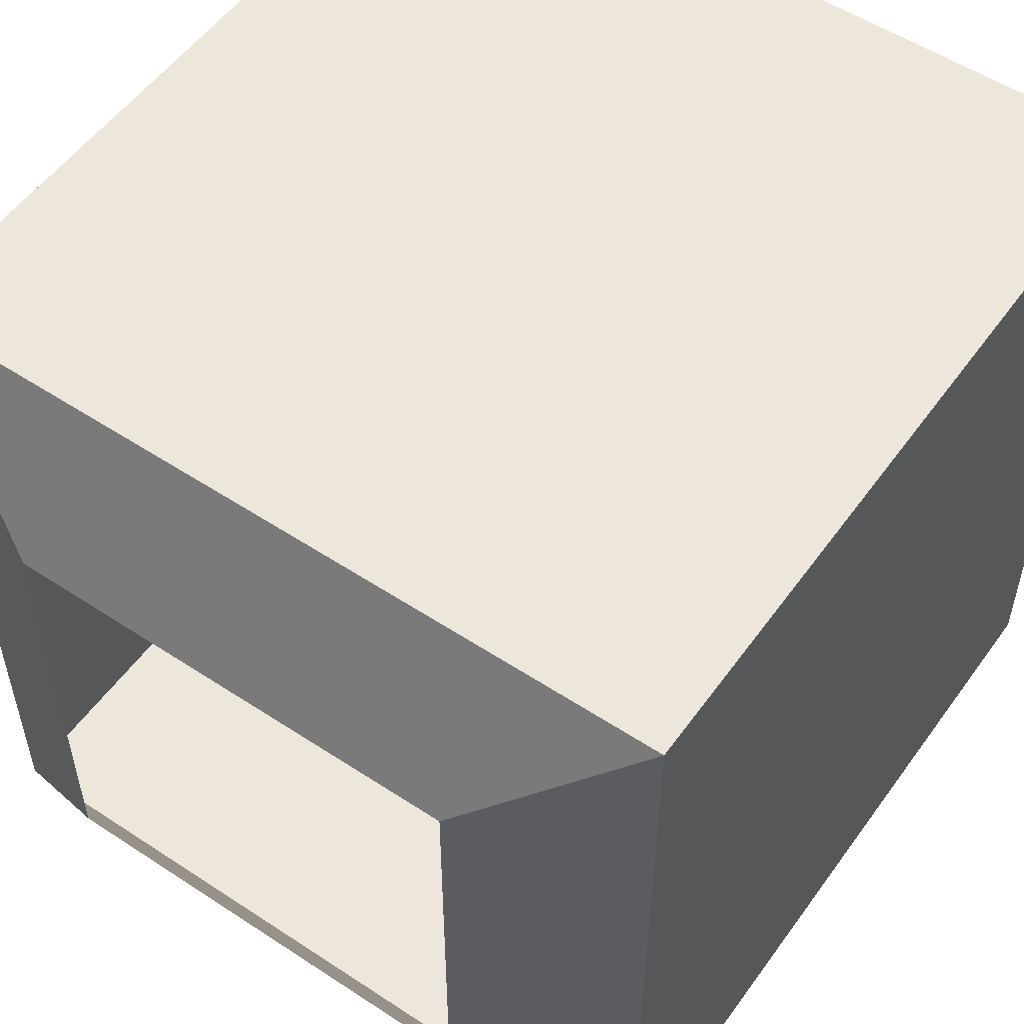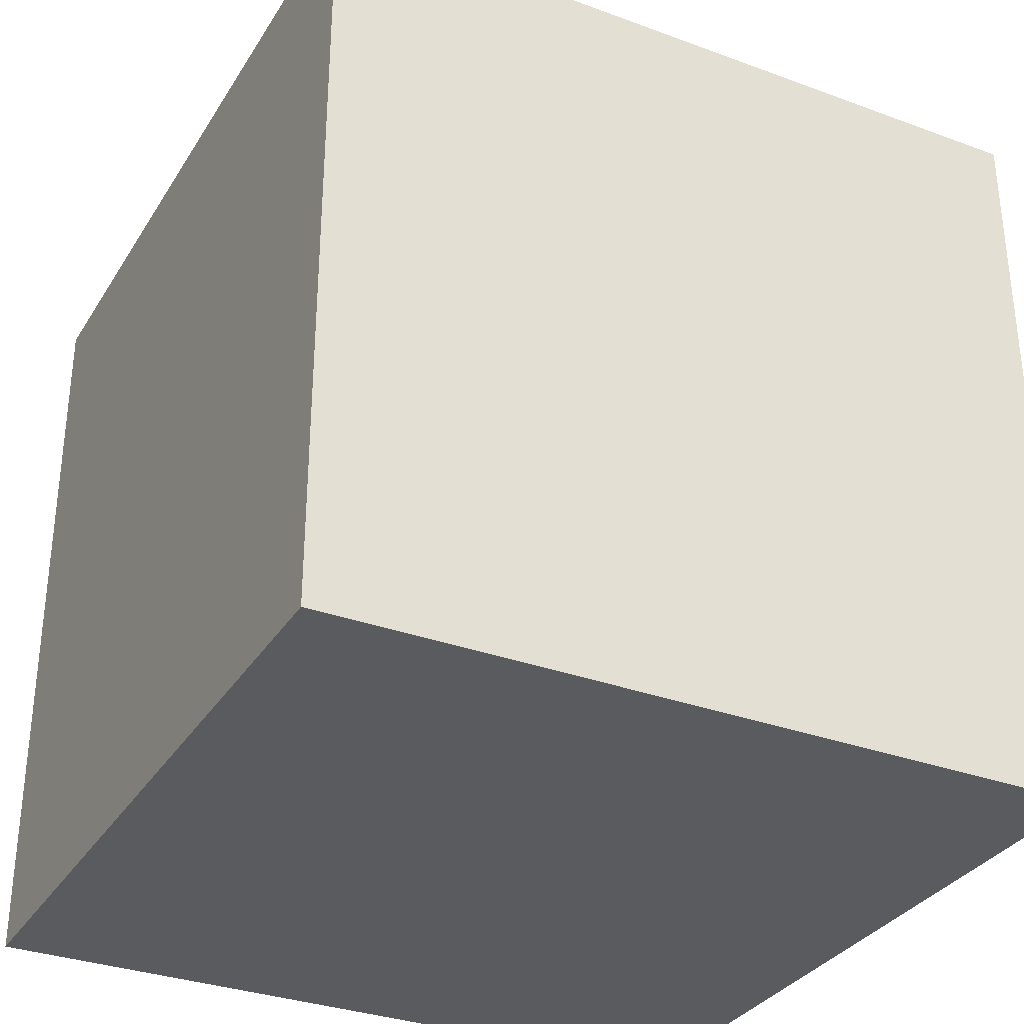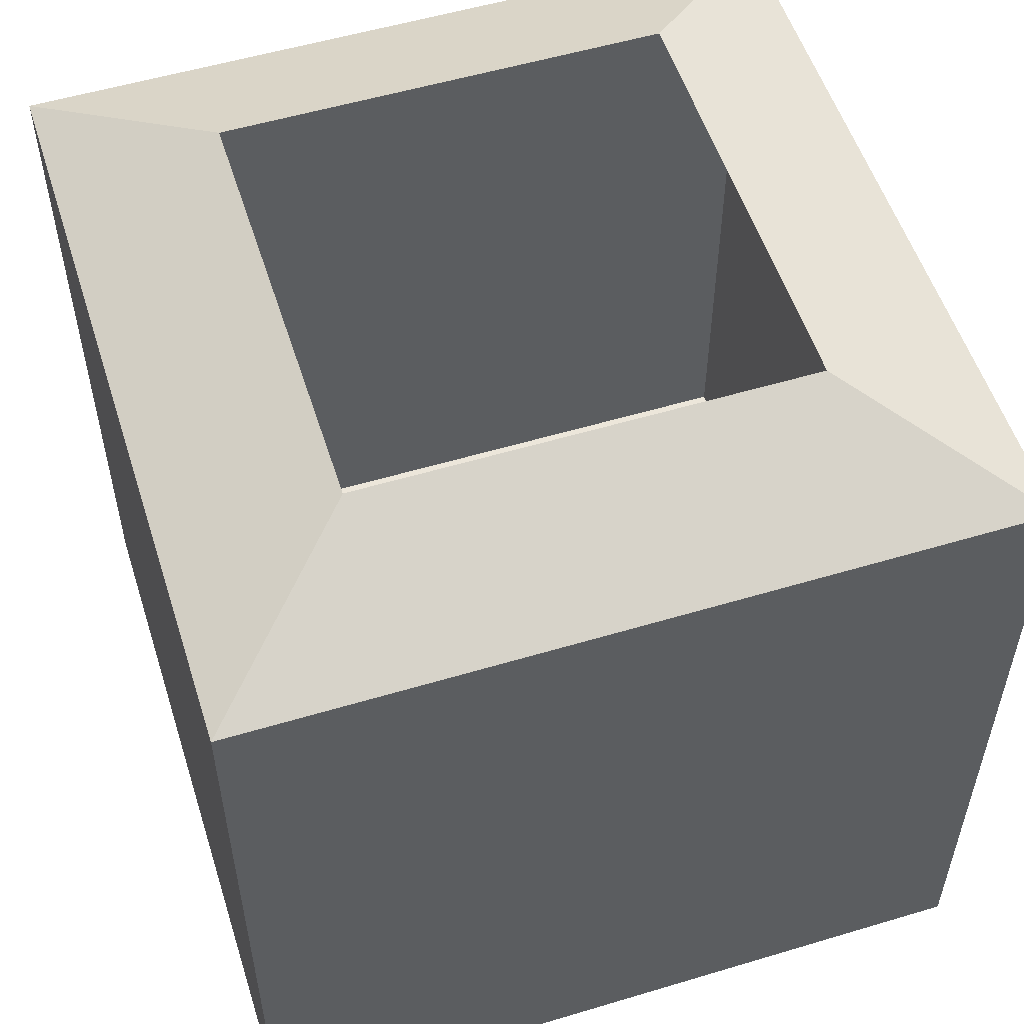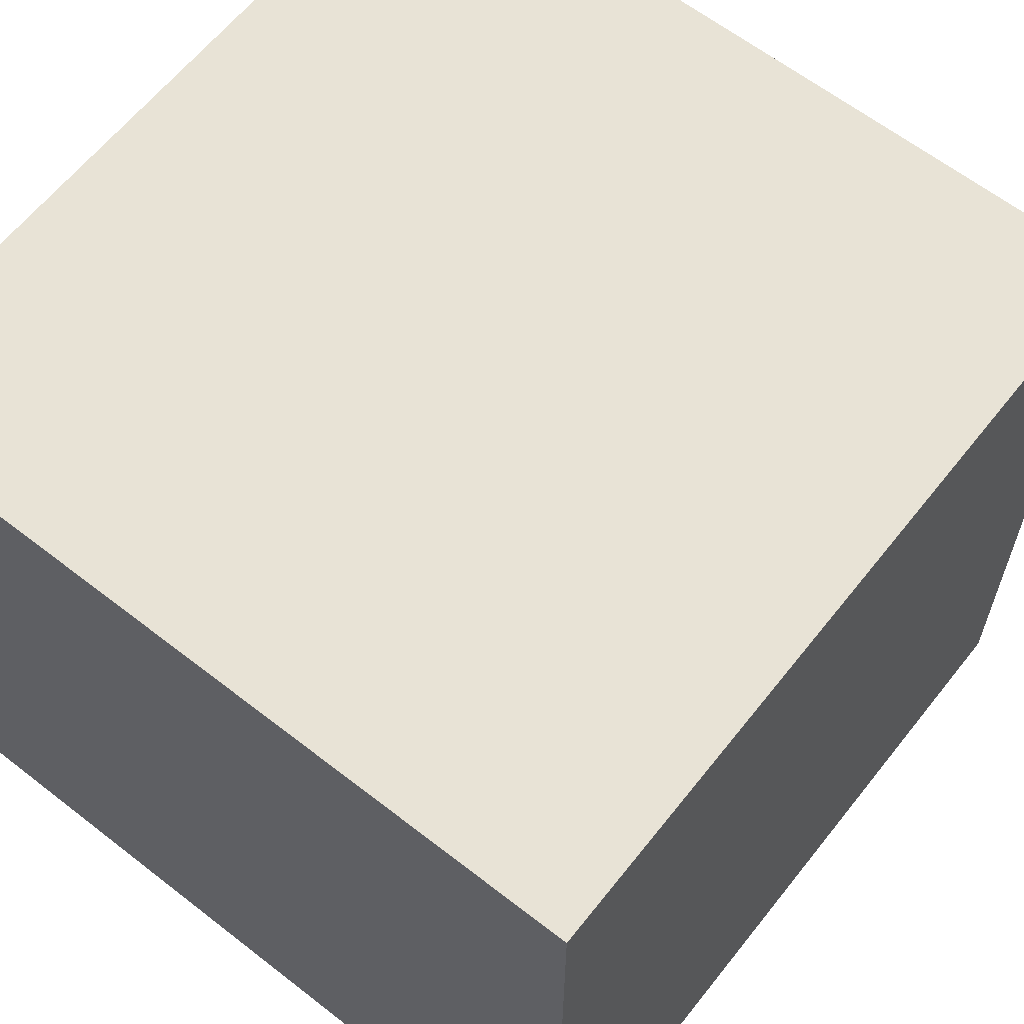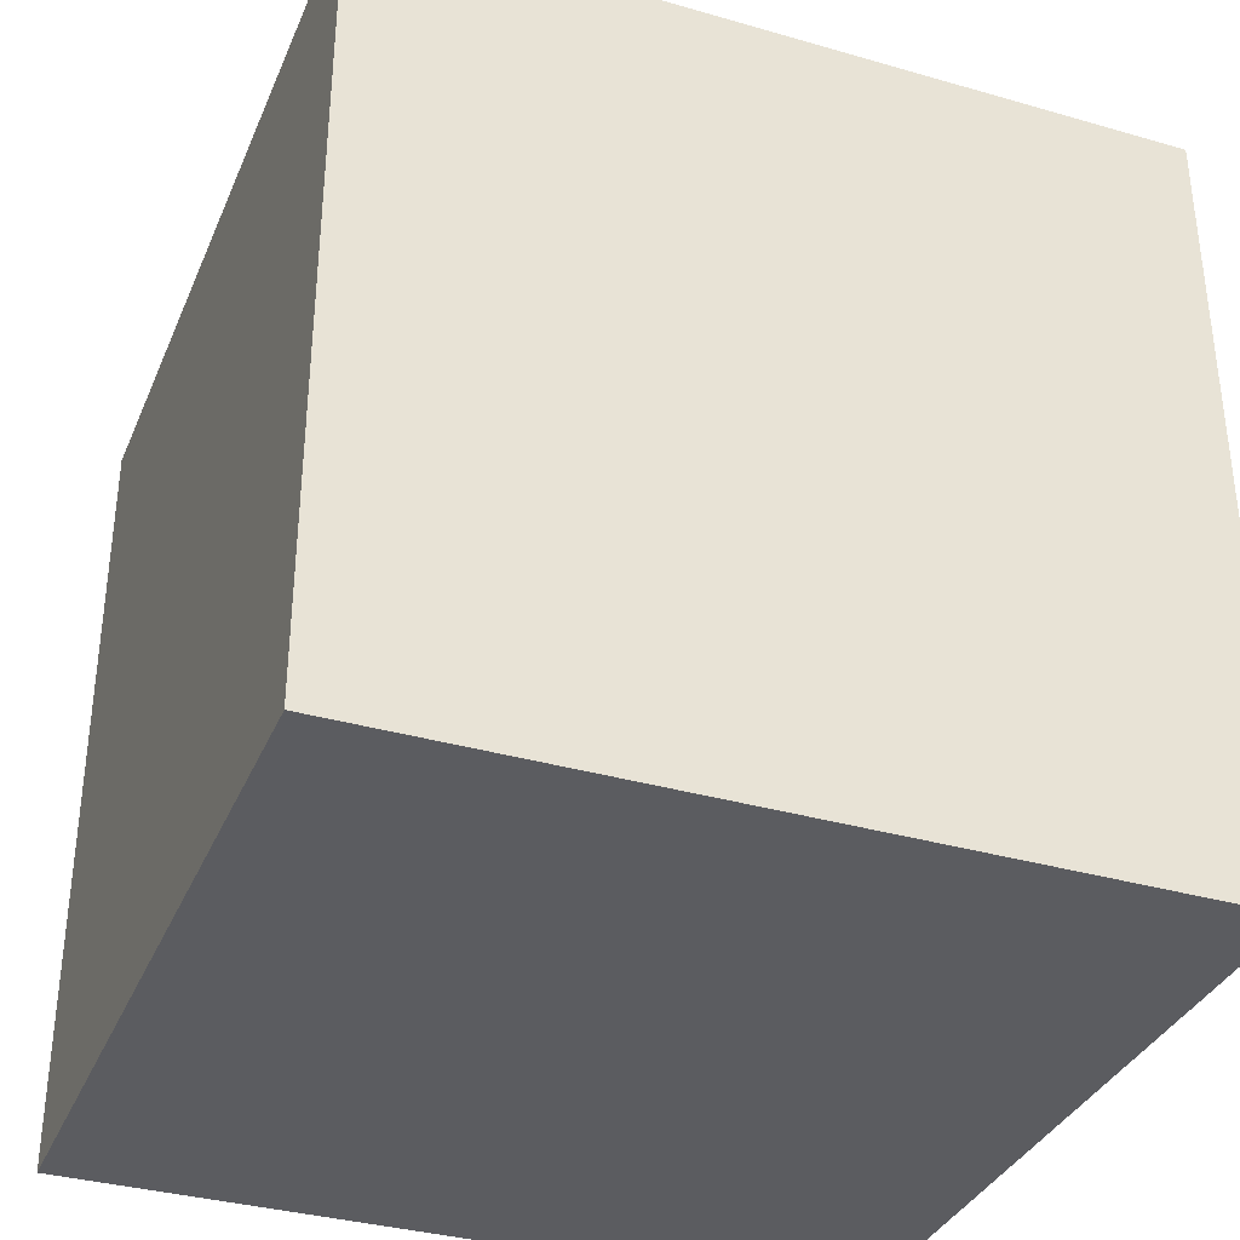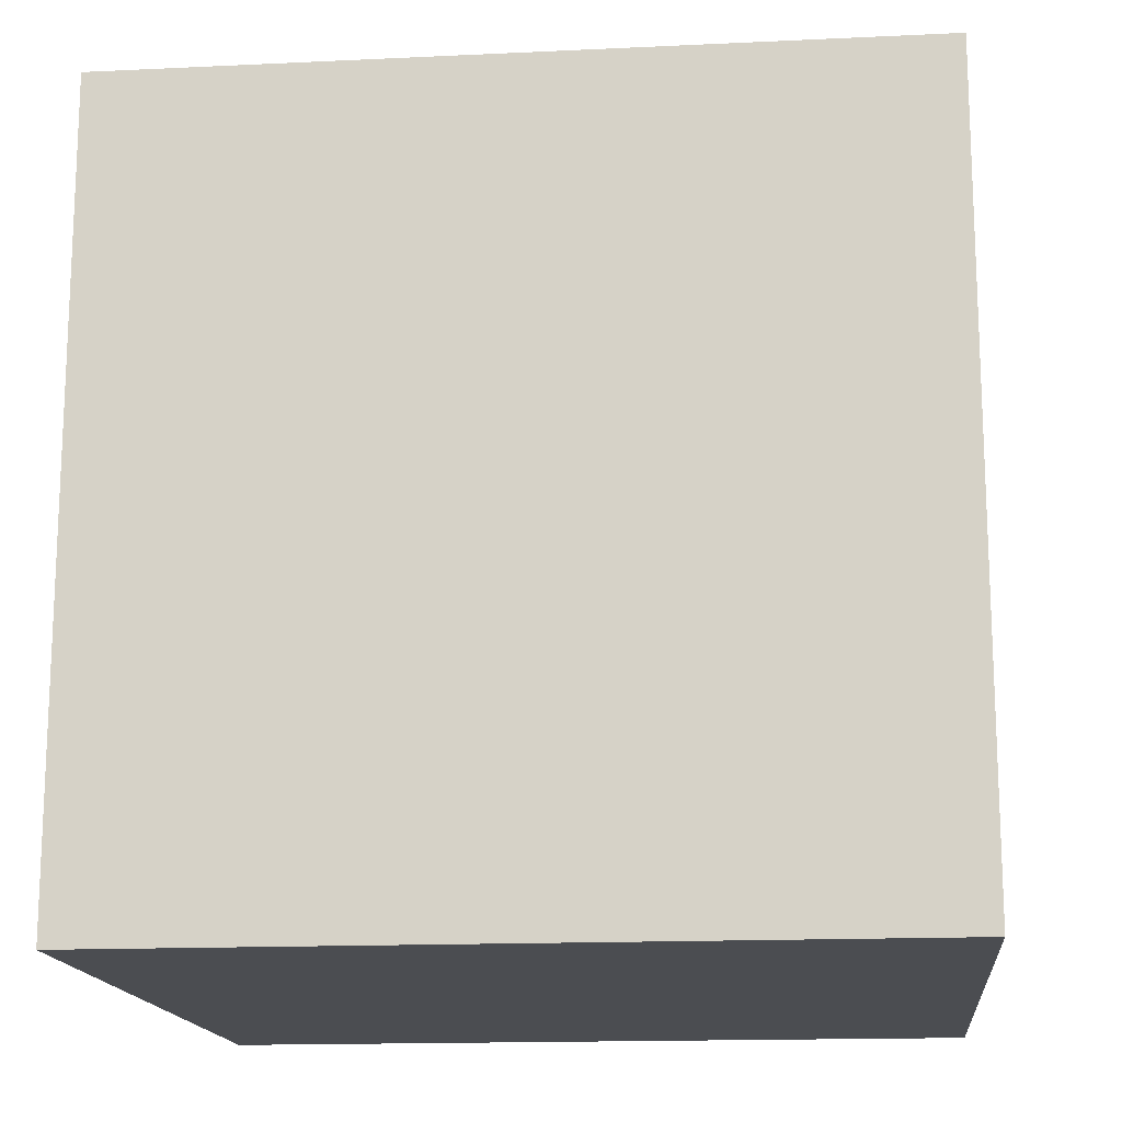
<metadata>
{"format":"obj","ext":"obj","renderer":"f3d","projection":"perspective","resolution":1024,"background":"white","views":[{"elev":54.0,"azim":35.0,"up":"+Y"},{"elev":-32.6,"azim":152.9,"up":"+Z"},{"elev":54.6,"azim":-17.6,"up":"+Z"},{"elev":62.5,"azim":-141.7,"up":"+Y"},{"elev":-35.0,"azim":-21.0,"up":"+Z"},{"elev":-15.6,"azim":-174.3,"up":"+Z"}]}
</metadata>
<code>
o Cube.002
v -0.1801 -0.1801 0.3715
v 0.1801 -0.1801 0.3715
v -0.1801 0.1801 0.3715
v 0.1801 0.1801 0.3715
v -0.1801 -0.1801 0.5871
v 0.1801 -0.1801 0.5871
v -0.1801 0.1801 0.5871
v 0.1801 0.1801 0.5871
v -0.1147 -0.1147 0.5871
v 0.1147 -0.1147 0.5871
v -0.1147 0.1147 0.5871
v 0.1147 0.1147 0.5871
v -0.1147 -0.1147 -0.05588
v 0.1147 -0.1147 -0.05588
v -0.1147 0.1147 -0.05588
v 0.1147 0.1147 -0.05588
g Cube.002_Cube.002_CameraLense
f 4 3 7 8
f 6 8 12 10
f 3 1 5 7
f 2 4 8 6
f 1 2 6 5
f 10 12 16 14
f 5 6 10 9
f 8 7 11 12
f 7 5 9 11
f 15 13 14 16
f 9 10 14 13
f 12 11 15 16
f 11 9 13 15
o Cube.001
v -0.3114 -0.3114 0.314
v -0.3114 -0.3114 -0.3089
v 0.3114 -0.3114 -0.3089
v 0.3114 -0.3114 0.314
v -0.3114 0.3114 0.314
v -0.3114 0.3114 -0.3089
v 0.3114 0.3114 -0.3089
v 0.3114 0.3114 0.314
v -0.1801 -0.1801 0.3715
v 0.1801 -0.1801 0.3715
v -0.1801 0.1801 0.3715
v 0.1801 0.1801 0.3715
g Cube.001_Cube.001_CameraBody
f 17 18 19 20
f 21 24 23 22
f 17 21 22 18
f 18 22 23 19
f 19 23 24 20
f 21 17 25 27
f 24 21 27 28
f 20 24 28 26
f 17 20 26 25

</code>
